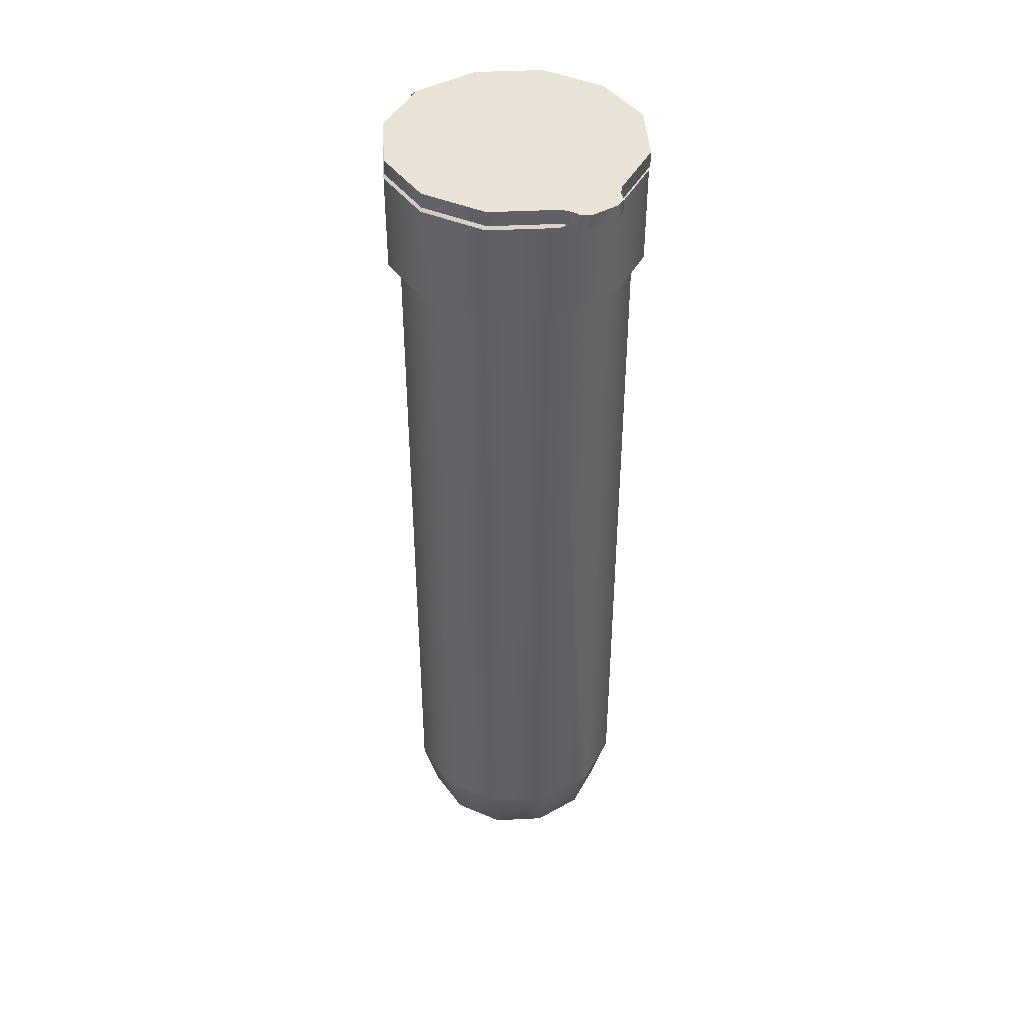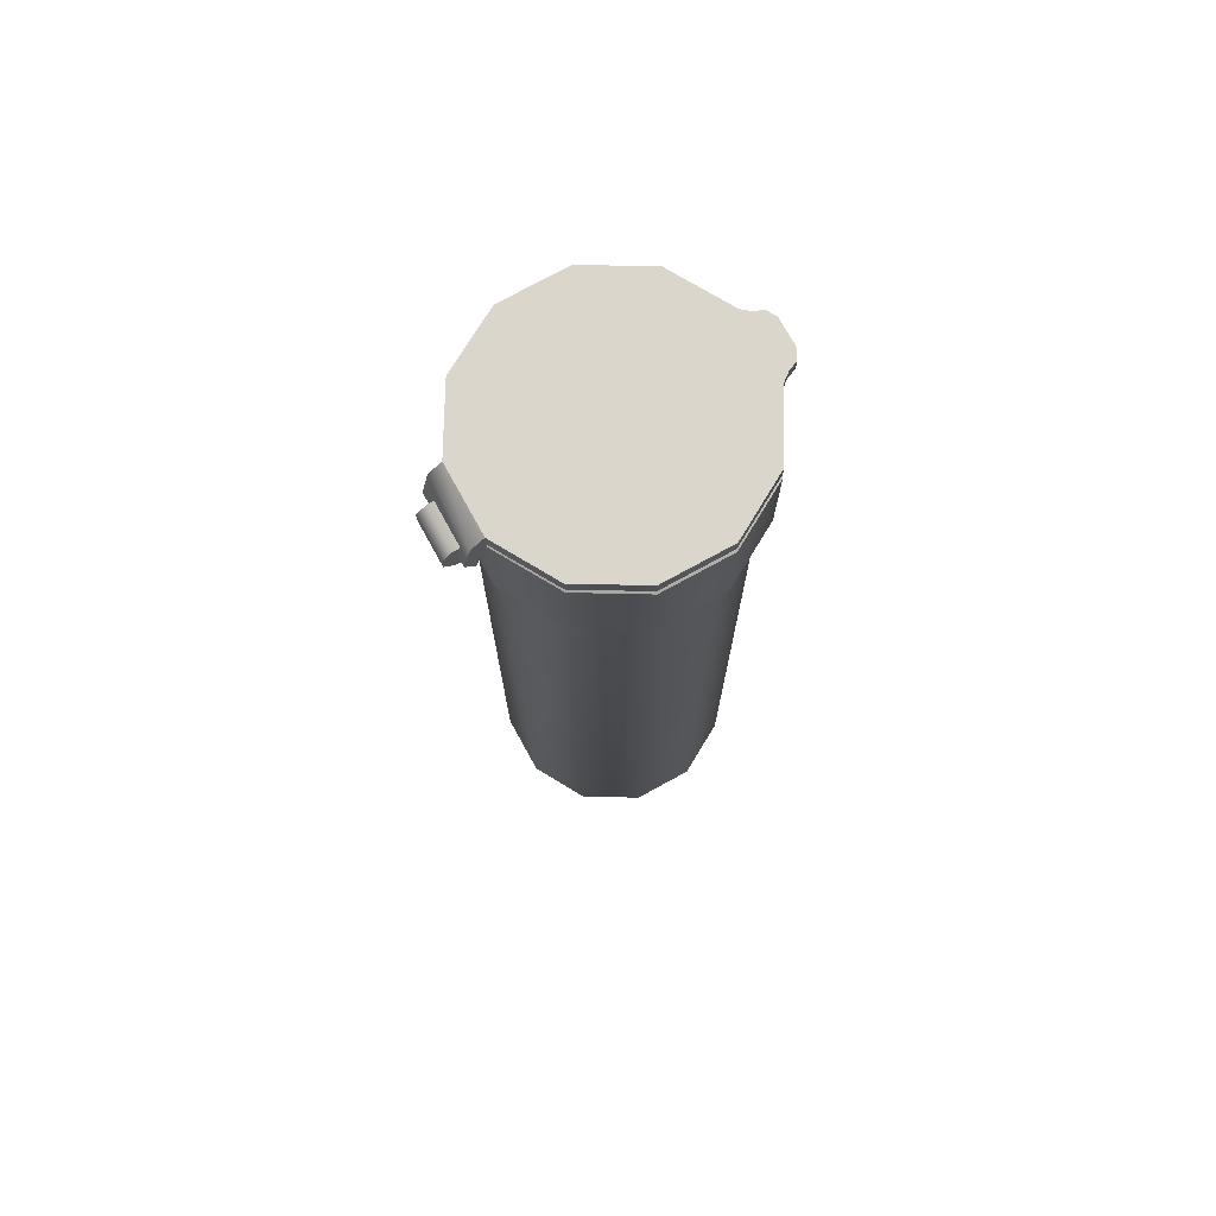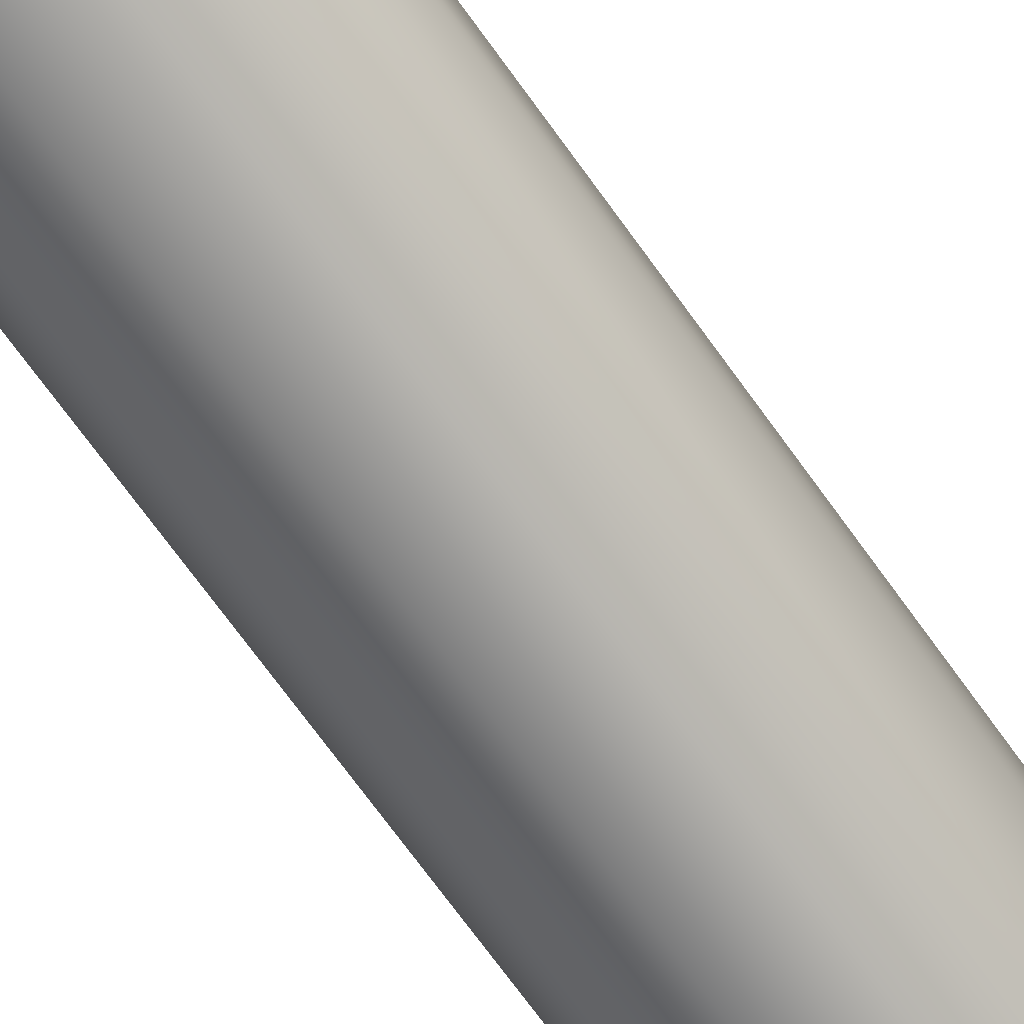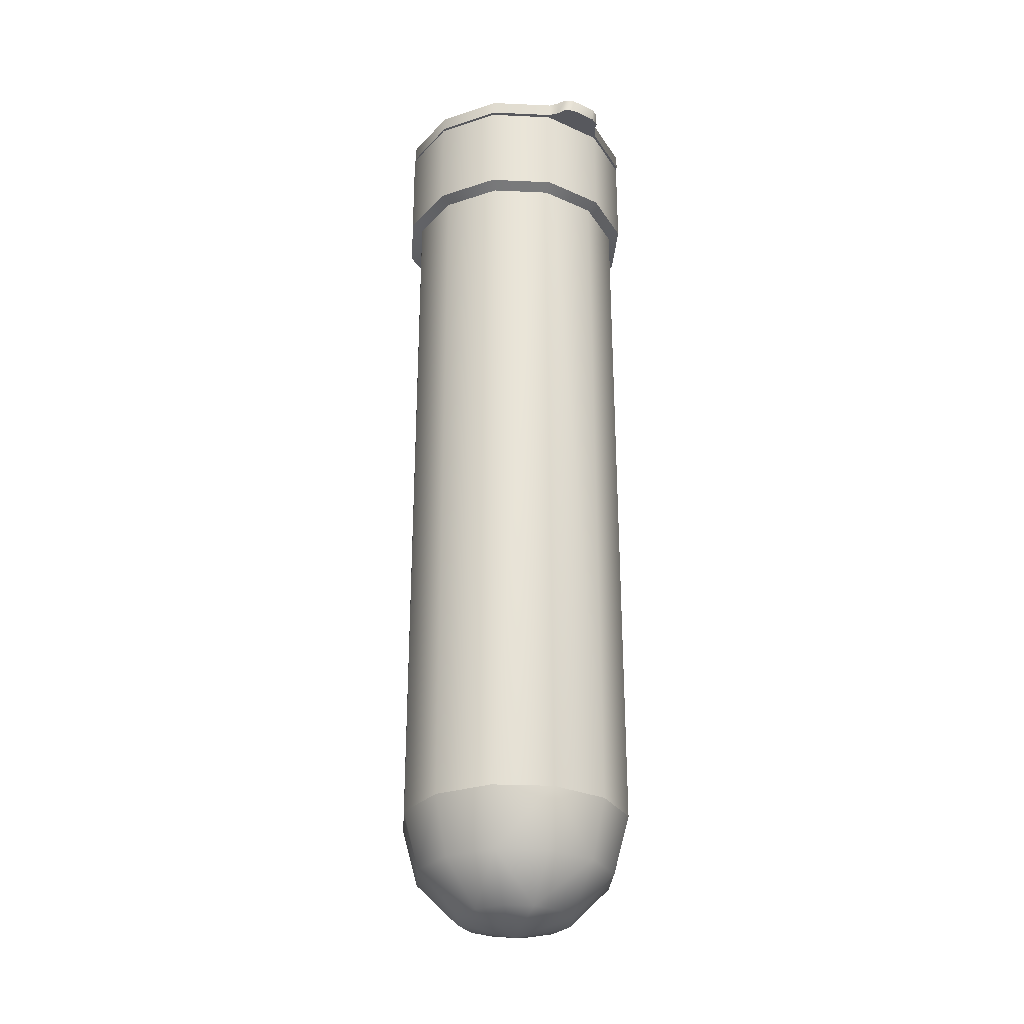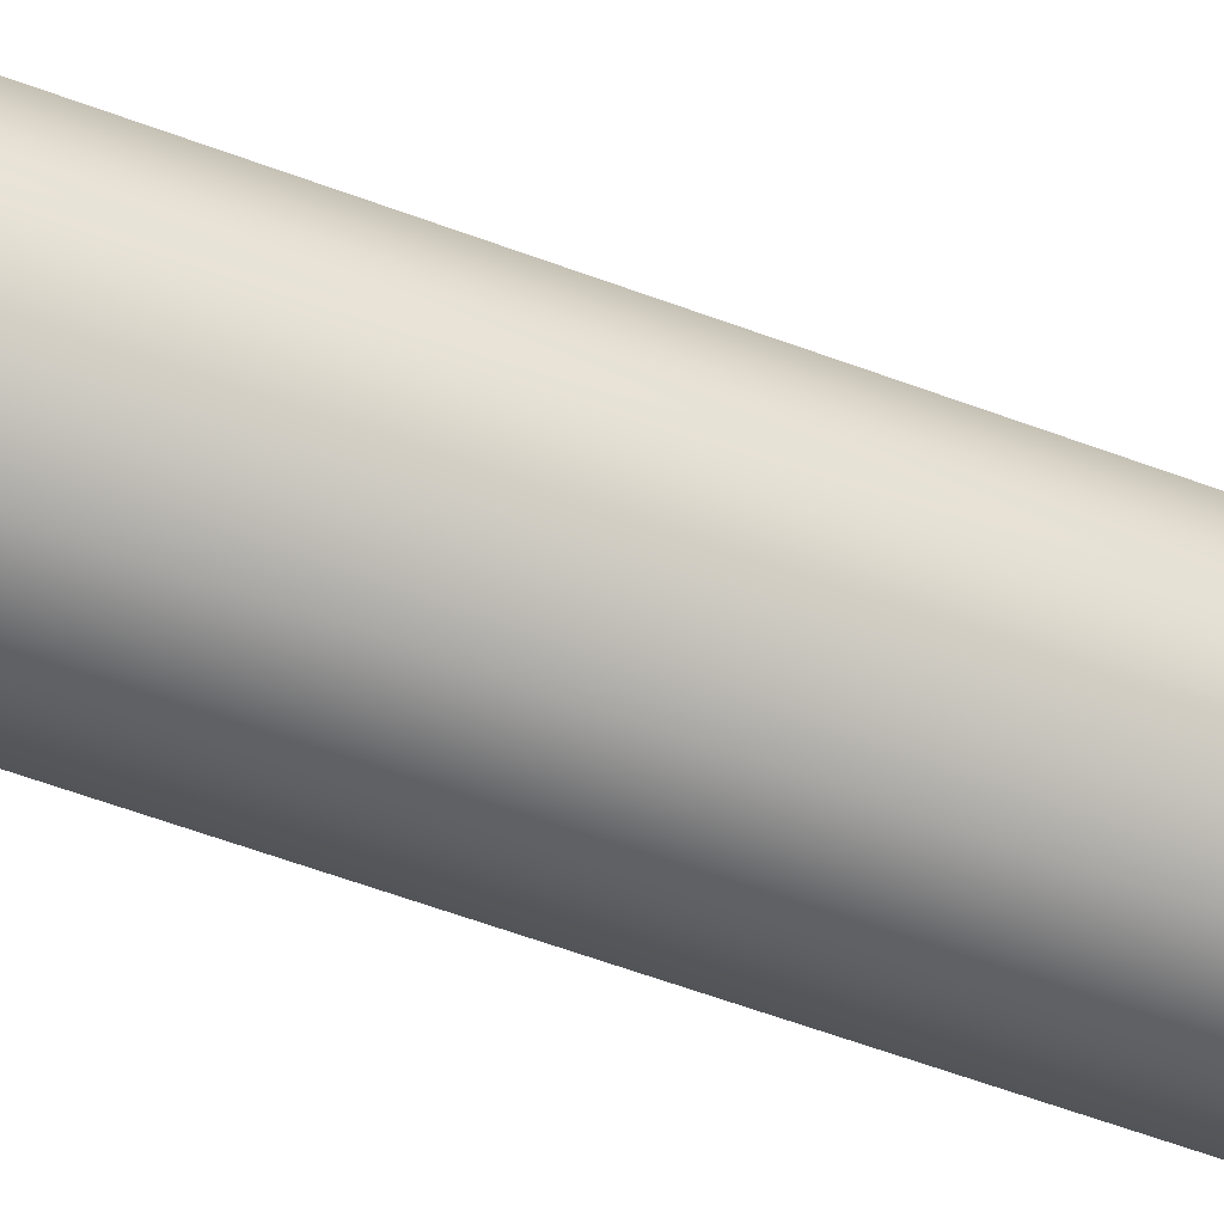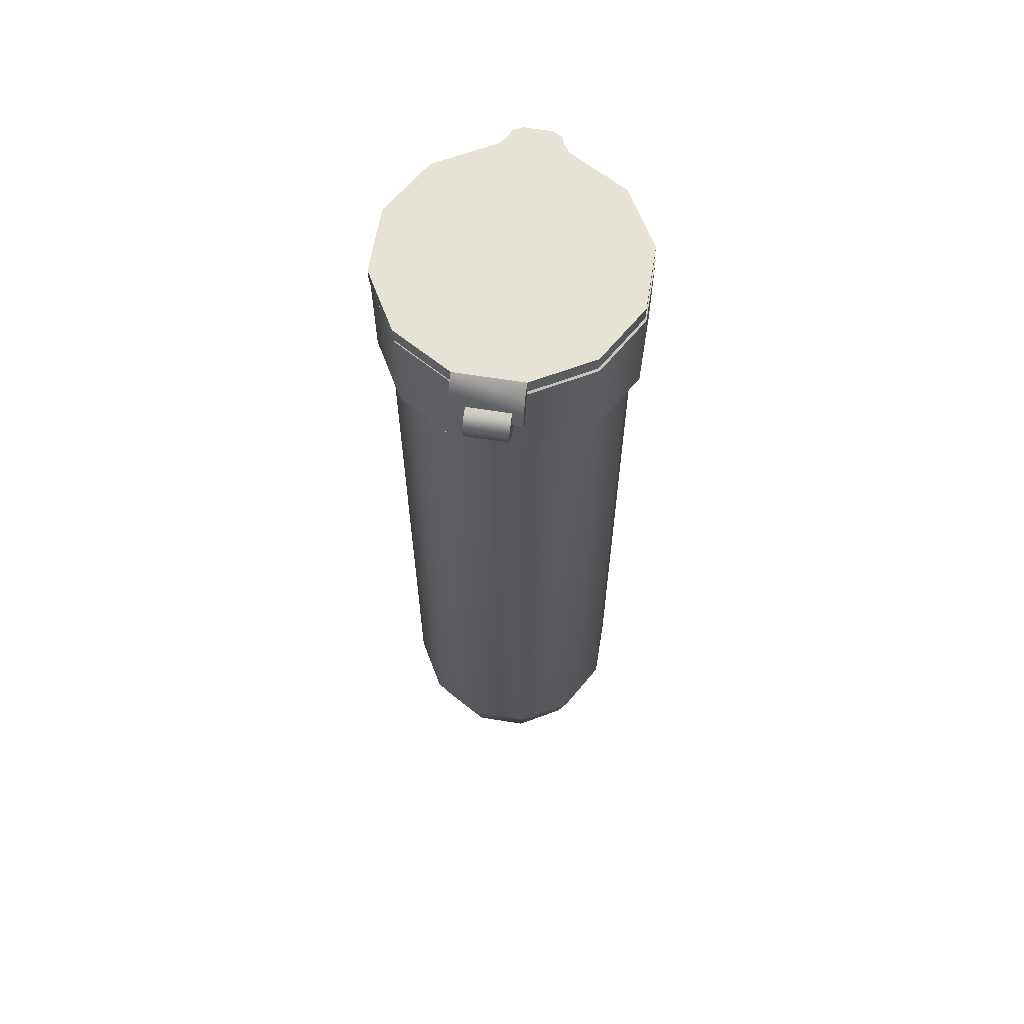
<metadata>
{"format":"obj","ext":"obj","renderer":"f3d","projection":"perspective","resolution":1024,"background":"white","views":[{"elev":43.0,"azim":56.7,"up":"+Y"},{"elev":74.1,"azim":-28.8,"up":"+Y"},{"elev":-72.1,"azim":-144.1,"up":"+Z"},{"elev":-28.9,"azim":56.2,"up":"+Y"},{"elev":-59.7,"azim":-110.9,"up":"+Z"},{"elev":63.1,"azim":-80.7,"up":"+Y"}]}
</metadata>
<code>
v -1.771 -7.25 -0.04919
v 2.093 -6.178 0.9861
v 1.058 -6.178 2.779
v -0.7353 -6.178 3.815
v -2.806 -6.178 3.815
v -4.599 -6.178 2.779
v -5.634 -6.178 0.9861
v -5.634 -6.178 -1.084
v -4.599 -6.178 -2.878
v -2.806 -6.178 -3.913
v -0.7353 -6.178 -3.913
v 1.058 -6.178 -2.878
v 2.093 -6.178 -1.084
v 4.922 -3.25 1.744
v 3.128 -3.25 4.85
v 0.02259 -3.25 6.643
v -3.564 -3.25 6.643
v -6.67 -3.25 4.85
v -8.463 -3.25 1.744
v -8.463 -3.25 -1.842
v -6.67 -3.25 -4.948
v -3.564 -3.25 -6.741
v 0.02259 -3.25 -6.741
v 3.128 -3.25 -4.948
v 4.922 -3.25 -1.842
v 5.981 0.775 2.028
v 3.904 0.775 5.625
v 0.3065 0.775 7.702
v -3.848 0.775 7.702
v -7.445 0.775 5.625
v -9.522 0.775 2.028
v -9.522 0.775 -2.126
v -7.445 0.775 -5.724
v -3.848 0.775 -7.801
v 0.3065 0.775 -7.801
v 3.904 0.775 -5.724
v 5.981 0.775 -2.126
v 5.885 58.24 2.002
v 3.904 0.775 5.625
v 3.828 58.24 5.566
v 0.3065 0.775 7.702
v 0.2646 58.24 7.623
v -3.85 58.24 7.623
v -7.414 58.24 5.566
v -9.522 0.775 2.028
v -9.471 58.24 2.002
v -9.471 58.24 -2.112
v -7.414 58.24 -5.676
v -3.848 0.775 -7.801
v -3.85 58.24 -7.733
v 0.2646 58.24 -7.733
v 3.904 0.775 -5.724
v 3.828 58.24 -5.676
v 5.981 0.775 -2.126
v 5.885 58.24 -2.112
v -1.75 -6.308 -0.04852
v 1.729 -5.252 0.8838
v 0.7901 -5.252 2.523
v -0.8295 -5.252 3.474
v -2.696 -5.252 3.481
v -4.309 -5.252 2.542
v -5.236 -5.252 0.9087
v -5.23 -5.252 -0.9808
v -4.291 -5.252 -2.62
v -2.671 -5.252 -3.571
v -0.8046 -5.252 -3.578
v 0.8084 -5.252 -2.639
v 1.736 -5.252 -1.006
v 4.276 -2.366 1.566
v 2.65 -2.366 4.406
v -0.1555 -2.366 6.053
v -3.388 -2.366 6.064
v -6.182 -2.366 4.438
v -7.788 -2.366 1.609
v -7.777 -2.366 -1.663
v -6.15 -2.366 -4.503
v -3.345 -2.366 -6.15
v -0.1123 -2.366 -6.161
v 2.681 -2.366 -4.535
v 4.288 -2.366 -1.706
v 5.23 1.601 1.822
v 3.346 1.601 5.112
v 0.09693 1.601 7.019
v -3.647 1.601 7.032
v -6.883 1.601 5.148
v -8.744 1.601 1.872
v -8.731 1.601 -1.919
v -6.847 1.601 -5.209
v -3.597 1.601 -7.116
v 0.147 1.601 -7.129
v 3.383 1.601 -5.245
v 5.244 1.601 -1.969
v 5.252 58.25 1.828
v 3.346 1.601 5.112
v 3.362 58.25 5.128
v 0.09693 1.601 7.019
v 0.1027 58.25 7.041
v -3.653 58.25 7.054
v -6.899 58.25 5.164
v -8.744 1.601 1.872
v -8.766 58.25 1.878
v -8.752 58.25 -1.925
v -6.863 58.25 -5.225
v -3.597 1.601 -7.116
v -3.603 58.25 -7.138
v 0.1529 58.25 -7.151
v 3.383 1.601 -5.245
v 3.399 58.25 -5.261
v 5.244 1.601 -1.969
v 5.265 58.25 -1.975
v 5.766 50.48 1.97
v 6.648 51.01 2.206
v 6.648 57.71 2.206
v 5.885 58.24 2.002
v 3.734 50.48 5.488
v 4.379 51.01 6.136
v 4.379 57.71 6.136
v 0.2163 50.48 7.52
v 0.4495 51.01 8.405
v 0.4495 57.71 8.405
v -3.846 50.48 7.52
v -4.088 51.01 8.405
v -4.088 57.71 8.405
v -3.85 58.24 7.623
v -7.364 50.48 5.488
v -8.017 51.01 6.136
v -8.017 57.71 6.136
v -9.396 50.48 1.97
v -10.29 51.01 2.206
v -10.29 57.71 2.206
v -9.396 50.48 -2.092
v -10.29 51.01 -2.331
v -10.29 57.71 -2.331
v -7.364 50.48 -5.61
v -8.017 51.01 -6.26
v -8.017 57.71 -6.26
v -3.846 50.48 -7.642
v -4.088 51.01 -8.529
v -4.088 57.71 -8.529
v 0.2163 50.48 -7.642
v 0.4495 51.01 -8.529
v 0.4495 57.71 -8.529
v 0.2646 58.24 -7.733
v 3.734 50.48 -5.61
v 4.379 51.01 -6.26
v 4.379 57.71 -6.26
v 3.828 58.24 -5.676
v 5.766 50.48 -2.092
v 6.648 51.01 -2.331
v 6.648 57.71 -2.331
v 5.885 58.24 -2.112
v -10.3 54.75 -1.392
v -10.3 54.75 1.433
v -10.94 54.95 -1.392
v -10.94 54.95 1.433
v -11.86 54.94 -1.392
v -11.86 54.94 1.433
v -12.52 55.58 -1.392
v -12.52 55.58 1.433
v -12.52 56.5 -1.392
v -12.52 56.5 1.433
v -11.88 57.16 -1.392
v -11.88 57.16 1.433
v -10.96 57.17 -1.392
v -10.96 57.17 1.433
v -10.28 57.37 -1.392
v -10.28 57.37 1.433
v 6.651 57.98 -2.413
v 6.651 59 -2.413
v 6.651 57.98 2.125
v 6.651 59 2.125
v 4.382 57.98 6.054
v 4.382 59 6.054
v 0.4524 57.98 8.323
v 0.4524 59 8.323
v -4.085 57.98 8.323
v -4.085 59 8.323
v -8.015 57.98 6.054
v -8.015 59 6.054
v -10.31 57.99 2.125
v -10.28 59 2.125
v -10.31 57.99 -2.413
v -10.28 59 -2.413
v -8.015 57.98 -6.342
v -8.015 59 -6.342
v -4.085 57.98 -8.611
v -4.085 59 -8.611
v 0.4524 57.98 -8.611
v 0.4524 59 -8.611
v 4.382 57.98 -6.342
v 4.382 59 -6.342
v 7.213 57.98 -1.97
v 7.213 59 -1.97
v 7.213 57.98 1.682
v 7.213 59 1.682
v 7.812 57.98 -1.738
v 7.812 59 -1.738
v 7.812 57.98 1.45
v 7.812 59 1.45
v 8.16 57.98 -1.101
v 8.16 59 -1.101
v 8.16 57.98 0.8126
v 8.16 59 0.8126
v -11.16 58.28 2.125
v -11.16 58.28 -2.413
v -11 55.39 2.125
v -11.65 56.2 2.125
v -11 55.39 -2.413
v -11.65 56.2 -2.413
g Sphere01
f 1 2 3
f 1 3 4
f 1 4 5
f 1 5 6
f 1 6 7
f 1 7 8
f 1 8 9
f 1 9 10
f 1 10 11
f 1 11 12
f 1 12 13
f 1 13 2
f 2 14 15
f 2 15 3
f 3 15 4
f 15 16 4
f 4 16 17
f 4 17 5
f 5 17 6
f 17 18 6
f 6 18 19
f 6 19 7
f 7 19 8
f 19 20 8
f 8 20 21
f 8 21 9
f 9 21 10
f 21 22 10
f 10 22 23
f 10 23 11
f 11 23 12
f 23 24 12
f 12 24 25
f 12 25 13
f 13 25 2
f 25 14 2
f 14 26 15
f 26 27 15
f 15 27 28
f 15 28 16
f 16 28 17
f 28 29 17
f 17 29 30
f 17 30 18
f 18 30 19
f 30 31 19
f 19 31 32
f 19 32 20
f 20 32 21
f 32 33 21
f 21 33 34
f 21 34 22
f 22 34 23
f 34 35 23
f 23 35 36
f 23 36 24
f 24 36 25
f 36 37 25
f 25 37 26
f 25 26 14
g Cylinder02
f 26 38 39
f 38 40 39
f 39 40 42
f 39 42 41
f 41 42 29
f 42 43 29
f 29 43 44
f 29 44 30
f 30 44 45
f 44 46 45
f 45 46 47
f 45 47 32
f 32 47 33
f 47 48 33
f 33 48 50
f 33 50 49
f 49 50 35
f 50 51 35
f 35 51 53
f 35 53 52
f 52 53 54
f 53 55 54
f 54 55 38
f 54 38 26
g Duplicate01
f 58 57 56
f 59 58 56
f 60 59 56
f 61 60 56
f 62 61 56
f 63 62 56
f 64 63 56
f 65 64 56
f 66 65 56
f 67 66 56
f 68 67 56
f 57 68 56
f 70 69 57
f 58 70 57
f 59 70 58
f 59 71 70
f 72 71 59
f 60 72 59
f 61 72 60
f 61 73 72
f 74 73 61
f 62 74 61
f 63 74 62
f 63 75 74
f 76 75 63
f 64 76 63
f 65 76 64
f 65 77 76
f 78 77 65
f 66 78 65
f 67 78 66
f 67 79 78
f 80 79 67
f 68 80 67
f 57 80 68
f 57 69 80
f 70 81 69
f 70 82 81
f 83 82 70
f 71 83 70
f 72 83 71
f 72 84 83
f 85 84 72
f 73 85 72
f 74 85 73
f 74 86 85
f 87 86 74
f 75 87 74
f 76 87 75
f 76 88 87
f 89 88 76
f 77 89 76
f 78 89 77
f 78 90 89
f 91 90 78
f 79 91 78
f 80 91 79
f 80 92 91
f 81 92 80
f 69 81 80
f 94 93 81
f 94 95 93
f 97 95 94
f 96 97 94
f 84 97 96
f 84 98 97
f 99 98 84
f 85 99 84
f 100 99 85
f 100 101 99
f 102 101 100
f 87 102 100
f 88 102 87
f 88 103 102
f 105 103 88
f 104 105 88
f 90 105 104
f 90 106 105
f 108 106 90
f 107 108 90
f 109 108 107
f 109 110 108
f 93 110 109
f 81 93 109
f 53 108 55
f 55 108 110
f 55 110 38
f 93 38 110
f 93 95 38
f 38 95 40
f 40 95 42
f 95 97 42
f 42 97 98
f 98 43 42
f 98 99 43
f 43 99 44
f 99 101 44
f 44 101 46
f 101 102 46
f 46 102 47
f 102 103 47
f 103 48 47
f 103 105 48
f 50 48 105
f 50 105 51
f 51 105 106
f 53 51 108
f 106 108 51
g Cylinder03
f 111 112 115
f 112 116 115
f 112 113 117
f 112 117 116
f 113 114 117
f 114 40 117
f 115 116 119
f 115 119 118
f 116 117 119
f 117 120 119
f 117 40 42
f 117 42 120
f 118 119 121
f 119 122 121
f 119 120 123
f 119 123 122
f 120 42 123
f 42 124 123
f 121 122 126
f 121 126 125
f 122 123 126
f 123 127 126
f 123 124 44
f 123 44 127
f 125 126 128
f 126 129 128
f 126 127 130
f 126 130 129
f 127 44 130
f 44 46 130
f 128 129 132
f 128 132 131
f 129 130 132
f 130 133 132
f 130 46 47
f 130 47 133
f 131 132 134
f 132 135 134
f 132 133 136
f 132 136 135
f 133 47 136
f 47 48 136
f 134 135 138
f 134 138 137
f 135 136 138
f 136 139 138
f 136 48 50
f 136 50 139
f 137 138 140
f 138 141 140
f 138 139 142
f 138 142 141
f 139 50 142
f 50 143 142
f 140 141 145
f 140 145 144
f 141 142 145
f 142 146 145
f 142 143 147
f 142 147 146
f 144 145 148
f 145 149 148
f 145 146 150
f 145 150 149
f 146 147 150
f 147 151 150
f 148 149 112
f 148 112 111
f 149 150 112
f 150 113 112
f 150 151 114
f 150 114 113
g Cylinder04
f 152 154 166
f 153 167 155
f 154 156 166
f 155 167 157
f 166 156 164
f 167 165 157
f 156 158 164
f 157 165 159
f 164 158 162
f 165 163 159
f 158 160 162
f 159 163 161
f 152 153 154
f 153 155 154
f 154 155 157
f 154 157 156
f 156 157 158
f 157 159 158
f 158 159 161
f 158 161 160
f 160 161 162
f 161 163 162
f 162 163 165
f 162 165 164
f 164 165 166
f 165 167 166
g Cylinder07
f 168 170 190
f 169 191 171
f 170 172 190
f 171 191 173
f 190 172 188
f 191 189 173
f 172 174 188
f 173 189 175
f 188 174 186
f 189 187 175
f 174 176 186
f 175 187 177
f 186 176 184
f 187 185 177
f 176 178 184
f 177 185 179
f 184 178 182
f 185 183 179
f 178 180 182
f 179 183 181
f 200 201 202
f 201 203 202
f 170 171 173
f 170 173 172
f 172 173 174
f 173 175 174
f 174 175 177
f 174 177 176
f 176 177 178
f 177 179 178
f 178 179 181
f 178 181 180
f 206 207 208
f 207 209 208
f 182 183 185
f 182 185 184
f 184 185 186
f 185 187 186
f 186 187 189
f 186 189 188
f 188 189 190
f 189 191 190
f 190 191 169
f 190 169 168
f 192 168 169
f 192 169 193
f 194 170 168
f 194 168 192
f 193 169 171
f 193 171 195
f 195 171 170
f 195 170 194
f 196 192 193
f 196 193 197
f 198 194 192
f 198 192 196
f 197 193 195
f 197 195 199
f 199 195 194
f 199 194 198
f 200 196 197
f 200 197 201
f 202 198 196
f 202 196 200
f 201 197 199
f 201 199 203
f 203 199 198
f 203 198 202
f 180 181 204
f 204 181 183
f 204 183 205
f 205 183 182
f 206 180 204
f 206 204 207
f 208 182 180
f 208 180 206
f 207 204 205
f 207 205 209
f 209 205 182
f 209 182 208

</code>
